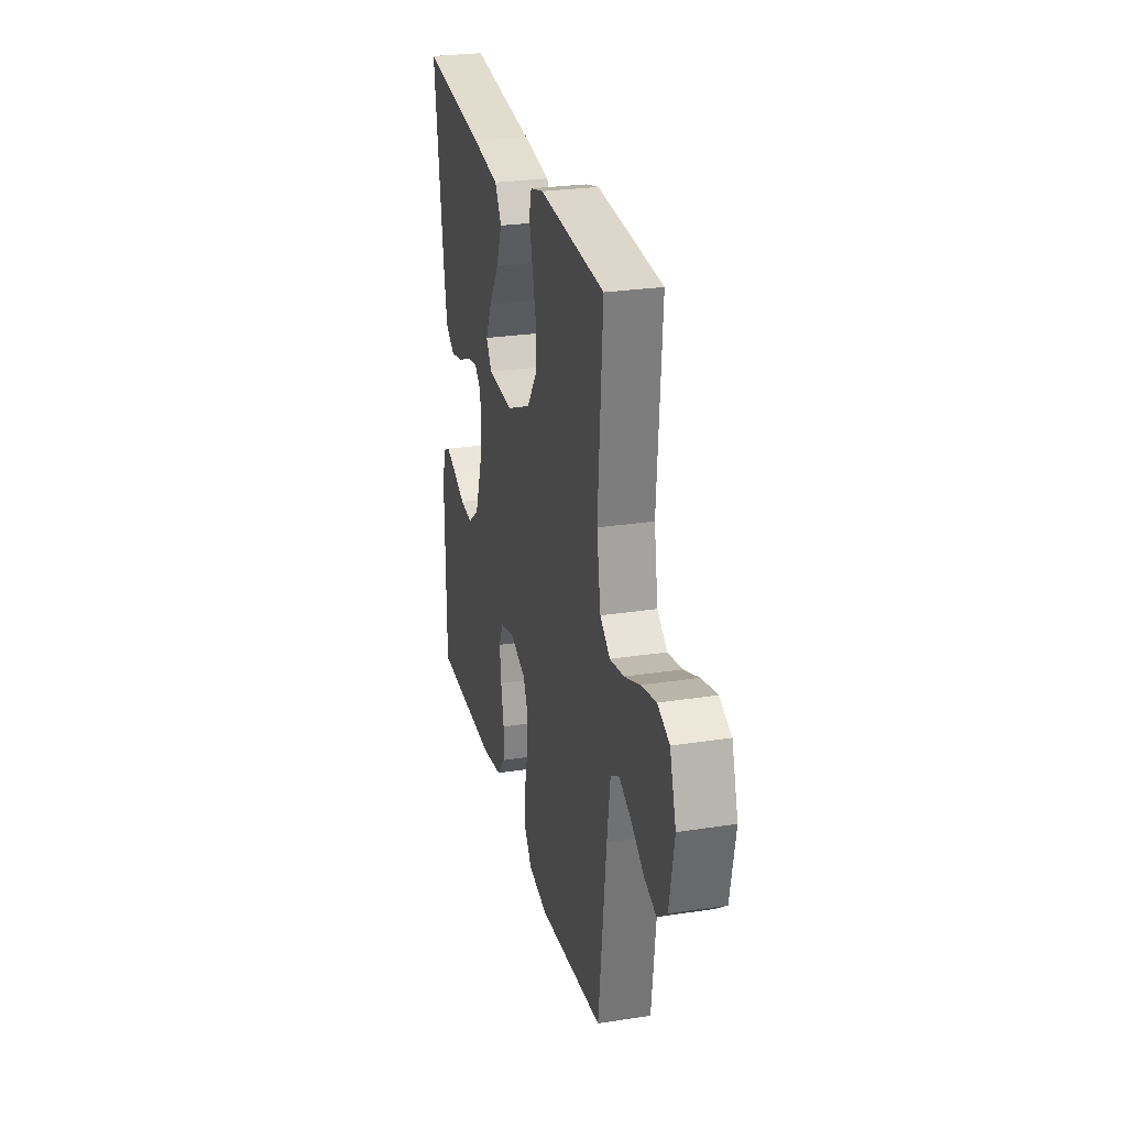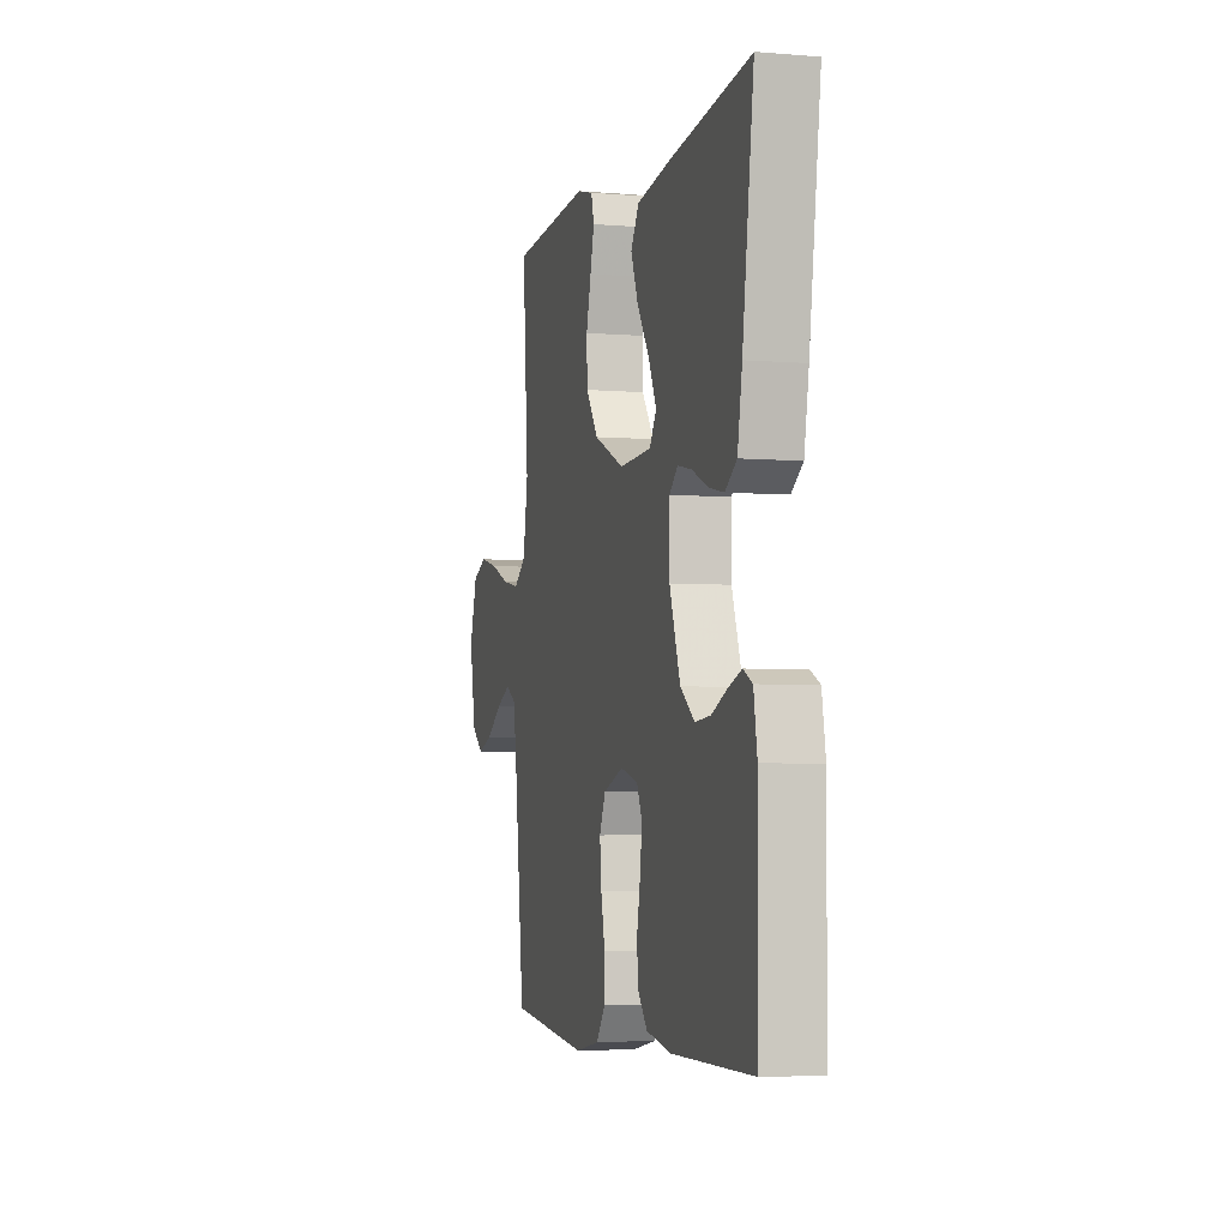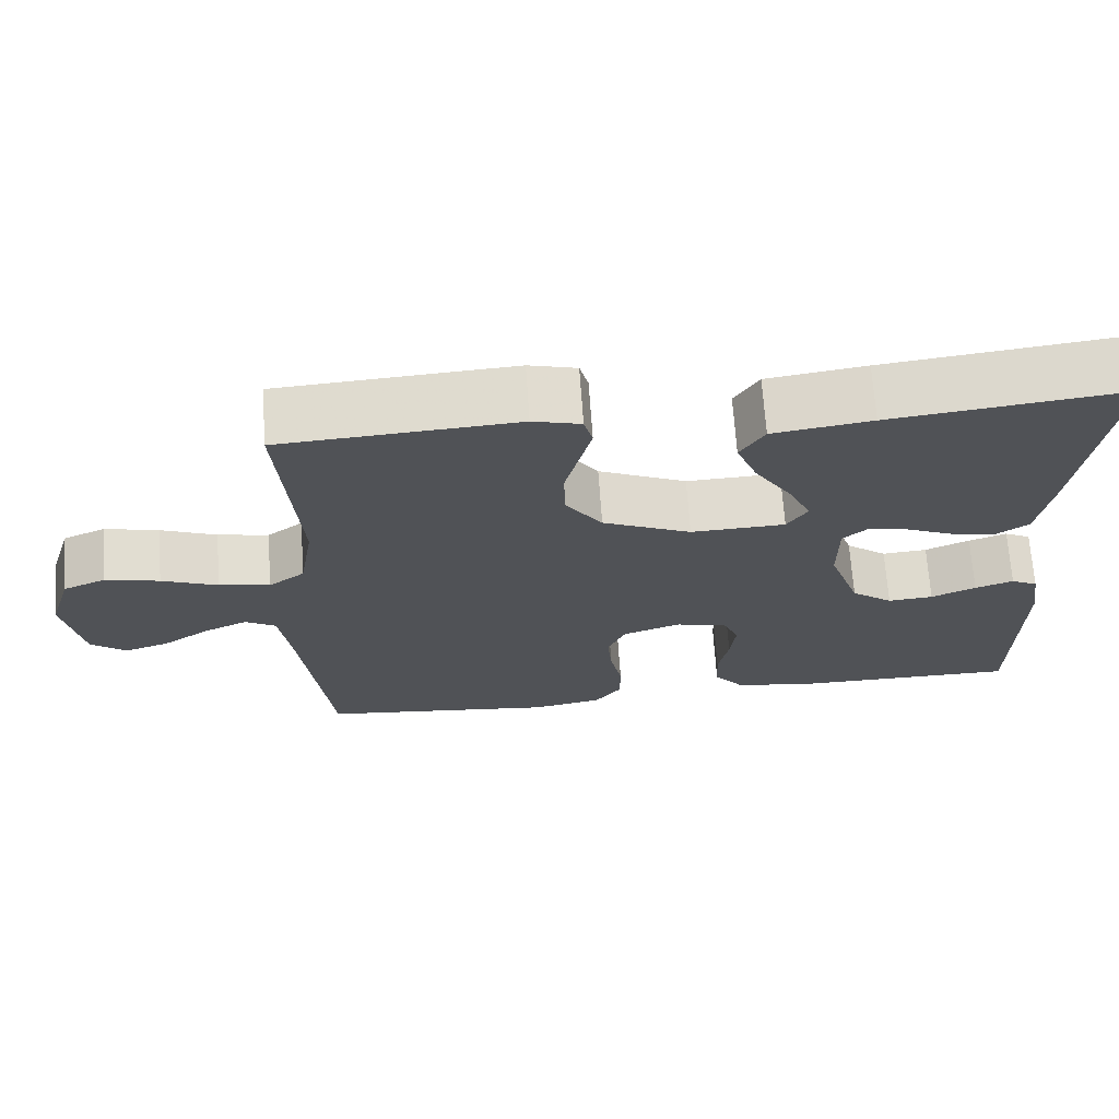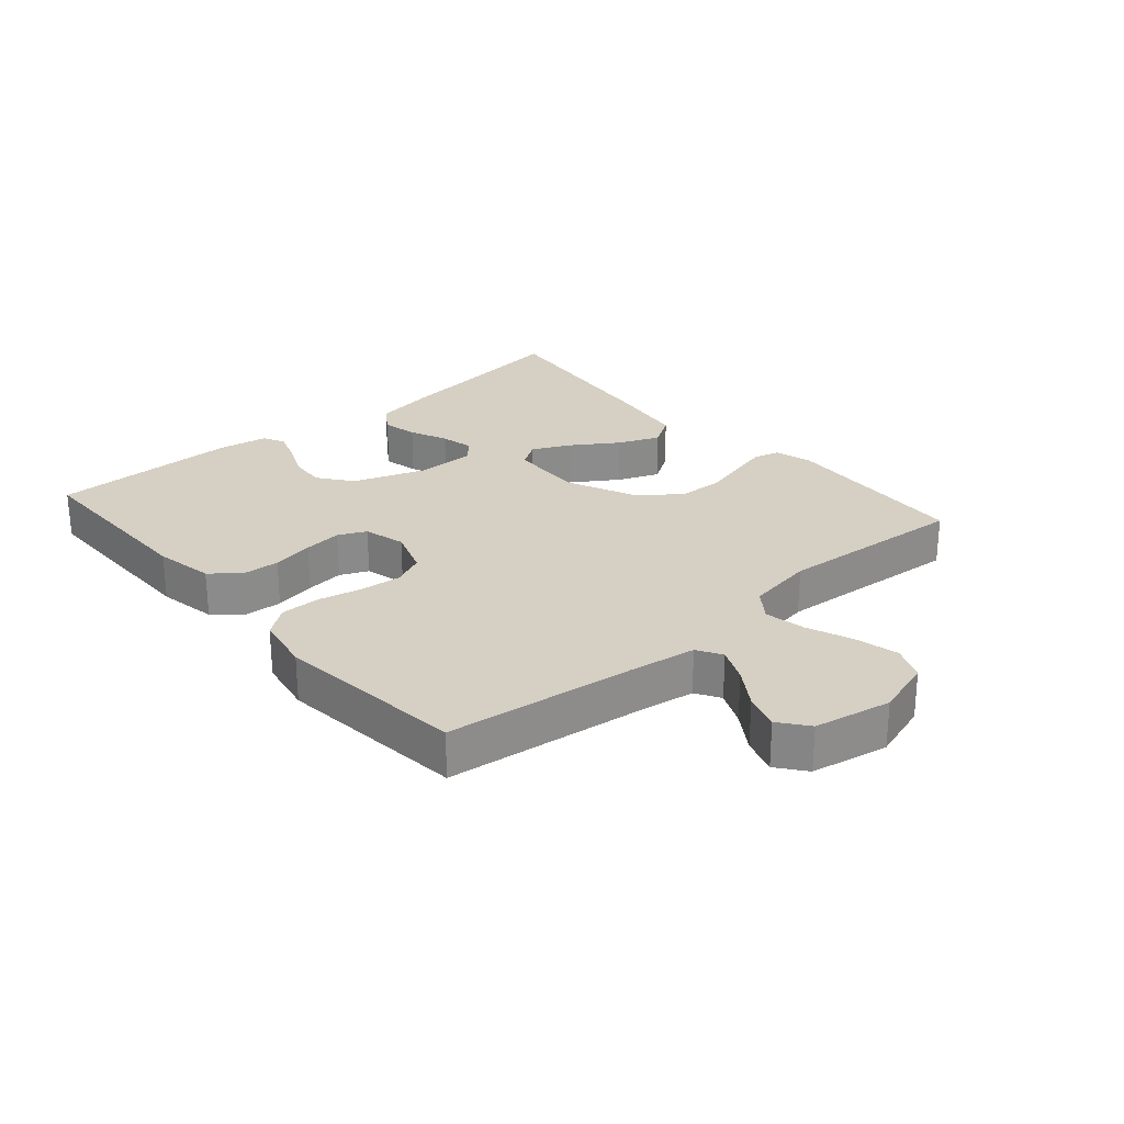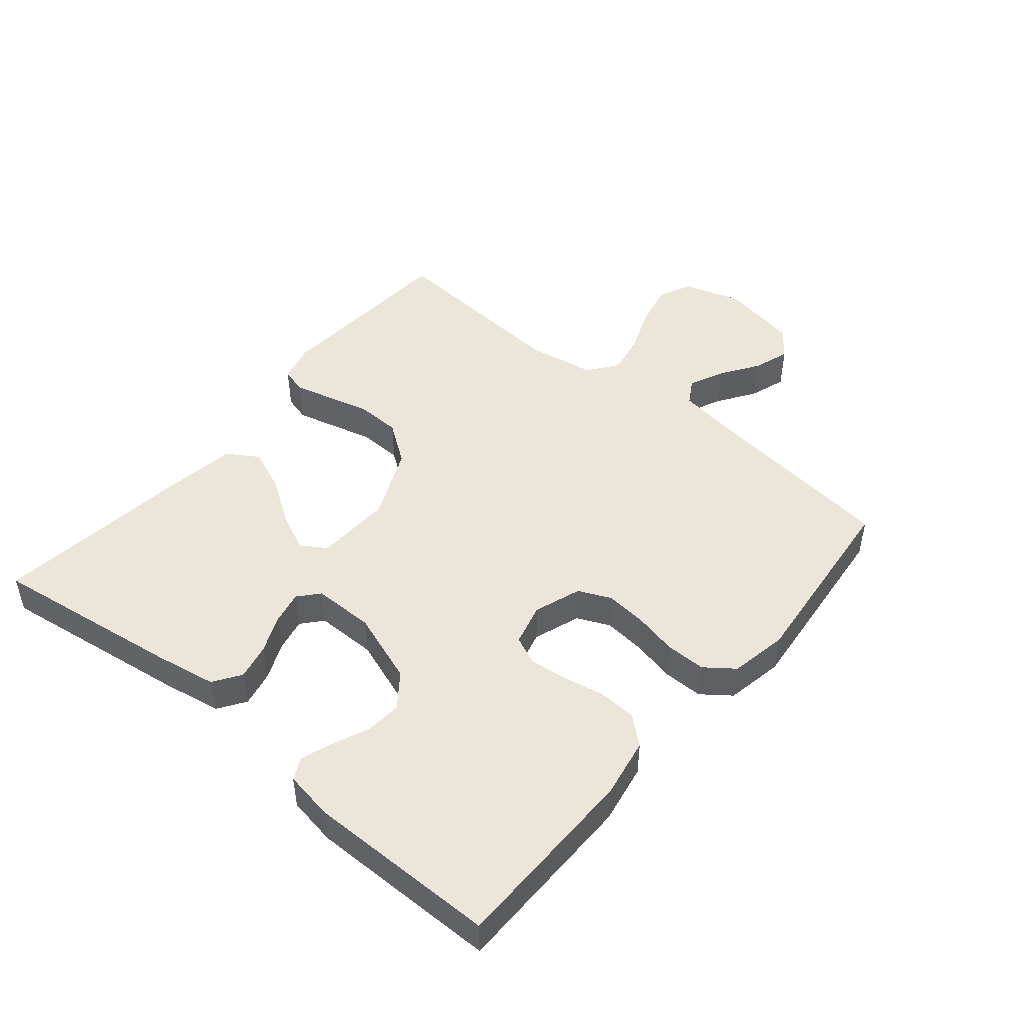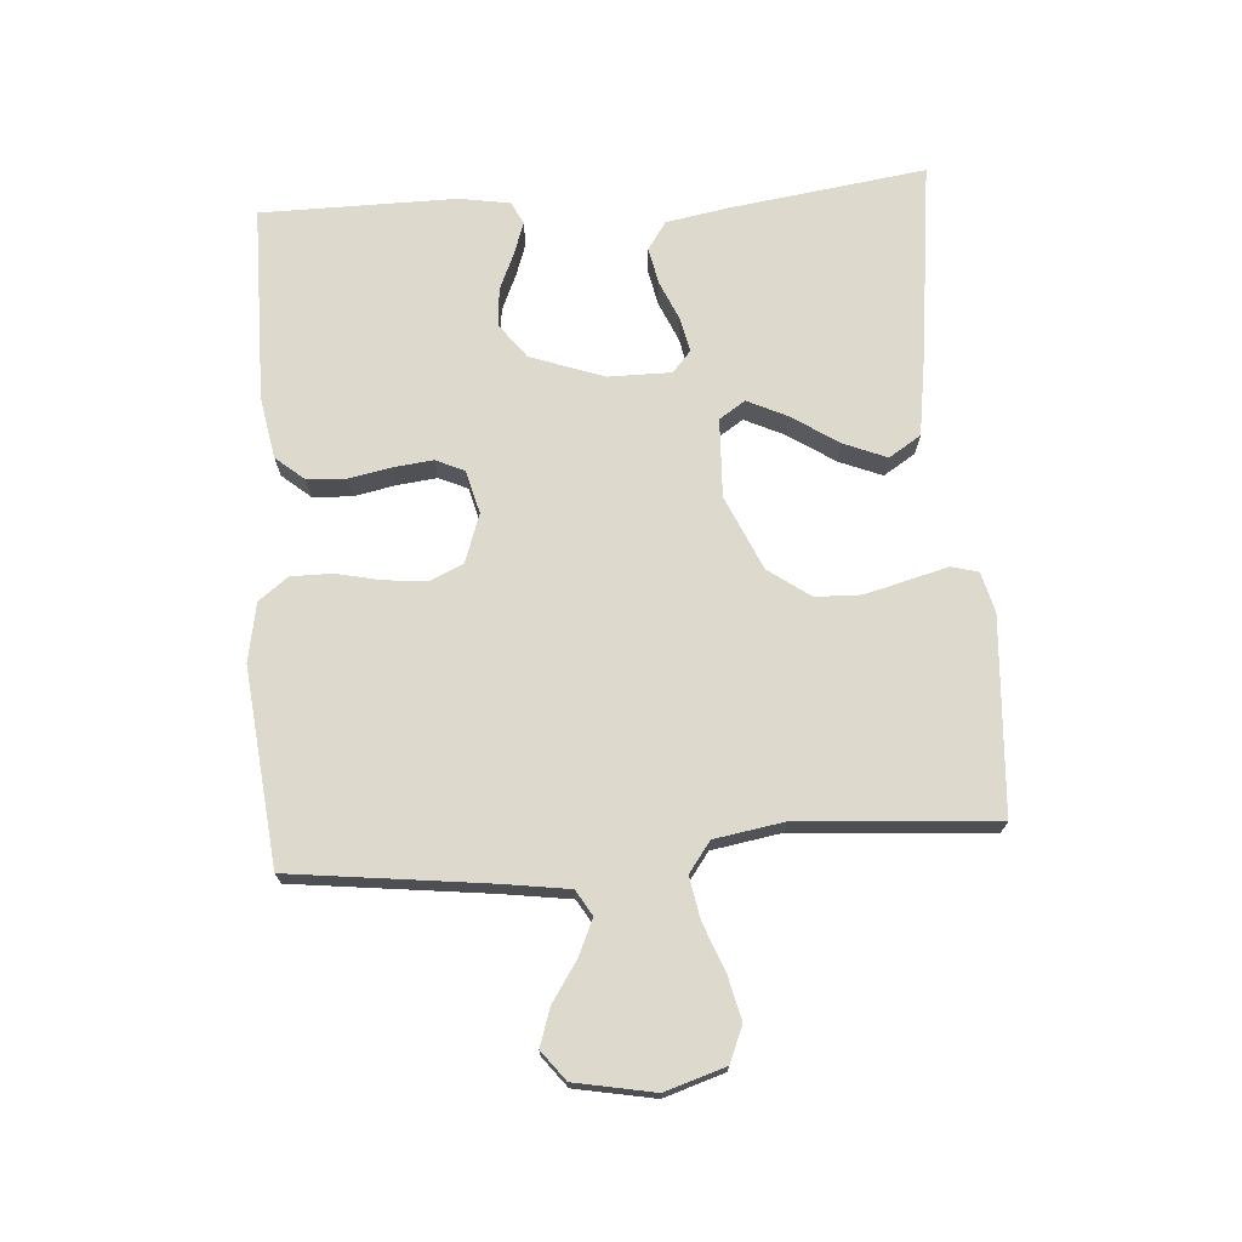
<metadata>
{"format":"obj","ext":"obj","renderer":"f3d","projection":"perspective","resolution":1024,"background":"white","views":[{"elev":26.8,"azim":-103.5,"up":"+Z"},{"elev":-4.4,"azim":75.0,"up":"+Z"},{"elev":68.8,"azim":-3.9,"up":"+Z"},{"elev":26.2,"azim":-131.0,"up":"+Y"},{"elev":47.4,"azim":129.9,"up":"+Y"},{"elev":72.0,"azim":-94.1,"up":"+Y"}]}
</metadata>
<code>
v 0.5 0.07 -0.5
v 0.2 0.07 -0.502
v 0.106 0.07 -0.485
v 0.069 0.07 -0.441
v 0.066 0.07 -0.382
v 0.079 0.07 -0.316
v 0.086 0.07 -0.256
v 0.066 0.07 -0.212
v 0 0.07 -0.195
v -0.074 0.07 -0.221
v -0.097 0.07 -0.272
v -0.091 0.07 -0.337
v -0.076 0.07 -0.406
v -0.076 0.07 -0.469
v -0.11 0.07 -0.514
v -0.2 0.07 -0.531
v -0.5 0.07 -0.5
v -0.536 0.07 -0.2
v -0.551 0.07 -0.096
v -0.59 0.07 -0.073
v -0.645 0.07 -0.098
v -0.705 0.07 -0.138
v -0.762 0.07 -0.157
v -0.807 0.07 -0.122
v -0.83 0.07 0
v -0.801 0.07 0.092
v -0.747 0.07 0.115
v -0.678 0.07 0.099
v -0.607 0.07 0.071
v -0.542 0.07 0.059
v -0.496 0.07 0.093
v -0.478 0.07 0.2
v -0.5 0.07 0.5
v -0.2 0.07 0.52
v -0.139 0.07 0.504
v -0.128 0.07 0.463
v -0.143 0.07 0.405
v -0.161 0.07 0.336
v -0.159 0.07 0.266
v -0.113 0.07 0.202
v 0 0.07 0.152
v 0.12 0.07 0.157
v 0.146 0.07 0.197
v 0.117 0.07 0.258
v 0.07 0.07 0.329
v 0.043 0.07 0.395
v 0.074 0.07 0.444
v 0.2 0.07 0.463
v 0.5 0.07 0.5
v 0.458 0.07 0.2
v 0.441 0.07 0.104
v 0.398 0.07 0.075
v 0.342 0.07 0.087
v 0.282 0.07 0.113
v 0.23 0.07 0.124
v 0.198 0.07 0.096
v 0.198 0.07 0
v 0.238 0.07 -0.113
v 0.291 0.07 -0.153
v 0.349 0.07 -0.148
v 0.406 0.07 -0.123
v 0.455 0.07 -0.106
v 0.489 0.07 -0.123
v 0.502 0.07 -0.2
v 0.5 0 -0.5
v 0.2 0 -0.502
v 0.106 0 -0.485
v 0.069 0 -0.441
v 0.066 0 -0.382
v 0.079 0 -0.316
v 0.086 0 -0.256
v 0.066 0 -0.212
v 0 0 -0.195
v -0.074 0 -0.221
v -0.097 0 -0.272
v -0.091 0 -0.337
v -0.076 0 -0.406
v -0.076 0 -0.469
v -0.11 0 -0.514
v -0.2 0 -0.531
v -0.5 0 -0.5
v -0.536 0 -0.2
v -0.551 0 -0.096
v -0.59 0 -0.073
v -0.645 0 -0.098
v -0.705 0 -0.138
v -0.762 0 -0.157
v -0.807 0 -0.122
v -0.83 0 0
v -0.801 0 0.092
v -0.747 0 0.115
v -0.678 0 0.099
v -0.607 0 0.071
v -0.542 0 0.059
v -0.496 0 0.093
v -0.478 0 0.2
v -0.5 0 0.5
v -0.2 0 0.52
v -0.139 0 0.504
v -0.128 0 0.463
v -0.143 0 0.405
v -0.161 0 0.336
v -0.159 0 0.266
v -0.113 0 0.202
v 0 0 0.152
v 0.12 0 0.157
v 0.146 0 0.197
v 0.117 0 0.258
v 0.07 0 0.329
v 0.043 0 0.395
v 0.074 0 0.444
v 0.2 0 0.463
v 0.5 0 0.5
v 0.458 0 0.2
v 0.441 0 0.104
v 0.398 0 0.075
v 0.342 0 0.087
v 0.282 0 0.113
v 0.23 0 0.124
v 0.198 0 0.096
v 0.198 0 0
v 0.238 0 -0.113
v 0.291 0 -0.153
v 0.349 0 -0.148
v 0.406 0 -0.123
v 0.455 0 -0.106
v 0.489 0 -0.123
v 0.502 0 -0.2
f 4 5 6
f 3 4 6
f 2 3 6
f 1 2 6
f 64 1 6
f 63 64 6
f 62 63 6
f 61 62 6
f 60 61 6
f 59 60 6 7
f 58 59 7 8
f 57 58 8 9
f 56 57 9 10
f 52 53 54
f 51 52 54
f 50 51 54
f 49 50 54
f 48 49 54
f 47 48 54
f 46 47 54
f 45 46 54
f 44 45 54
f 43 44 54 55
f 42 43 55 56
f 36 37 38
f 35 36 38
f 34 35 38
f 33 34 38
f 32 33 38
f 31 32 38 39
f 30 31 39 40
f 27 28 29
f 26 27 29
f 25 26 29
f 24 25 29
f 23 24 29
f 22 23 29
f 21 22 29
f 20 21 29 30
f 30 40 41
f 20 30 41
f 19 20 41
f 16 17 18
f 15 16 18
f 14 15 18
f 13 14 18
f 12 13 18
f 11 12 18 19
f 42 56 10
f 41 42 10
f 19 41 10
f 10 11 19
f 70 69 68
f 70 68 67
f 70 67 66
f 70 66 65
f 70 65 128
f 70 128 127
f 70 127 126
f 70 126 125
f 70 125 124
f 71 70 124 123
f 72 71 123 122
f 73 72 122 121
f 74 73 121 120
f 118 117 116
f 118 116 115
f 118 115 114
f 118 114 113
f 118 113 112
f 118 112 111
f 118 111 110
f 118 110 109
f 118 109 108
f 119 118 108 107
f 120 119 107 106
f 102 101 100
f 102 100 99
f 102 99 98
f 102 98 97
f 102 97 96
f 103 102 96 95
f 104 103 95 94
f 93 92 91
f 93 91 90
f 93 90 89
f 93 89 88
f 93 88 87
f 93 87 86
f 93 86 85
f 94 93 85 84
f 105 104 94
f 105 94 84
f 105 84 83
f 82 81 80
f 82 80 79
f 82 79 78
f 82 78 77
f 82 77 76
f 83 82 76 75
f 74 120 106
f 74 106 105
f 74 105 83
f 83 75 74
f 1 65 66 2
f 2 66 67 3
f 3 67 68 4
f 4 68 69 5
f 5 69 70 6
f 6 70 71 7
f 7 71 72 8
f 8 72 73 9
f 9 73 74 10
f 10 74 75 11
f 11 75 76 12
f 12 76 77 13
f 13 77 78 14
f 14 78 79 15
f 15 79 80 16
f 16 80 81 17
f 17 81 82 18
f 18 82 83 19
f 19 83 84 20
f 20 84 85 21
f 21 85 86 22
f 22 86 87 23
f 23 87 88 24
f 24 88 89 25
f 25 89 90 26
f 26 90 91 27
f 27 91 92 28
f 28 92 93 29
f 29 93 94 30
f 30 94 95 31
f 31 95 96 32
f 32 96 97 33
f 33 97 98 34
f 34 98 99 35
f 35 99 100 36
f 36 100 101 37
f 37 101 102 38
f 38 102 103 39
f 39 103 104 40
f 40 104 105 41
f 41 105 106 42
f 42 106 107 43
f 43 107 108 44
f 44 108 109 45
f 45 109 110 46
f 46 110 111 47
f 47 111 112 48
f 48 112 113 49
f 49 113 114 50
f 50 114 115 51
f 51 115 116 52
f 52 116 117 53
f 53 117 118 54
f 54 118 119 55
f 55 119 120 56
f 56 120 121 57
f 57 121 122 58
f 58 122 123 59
f 59 123 124 60
f 60 124 125 61
f 61 125 126 62
f 62 126 127 63
f 63 127 128 64
f 64 128 65 1

</code>
